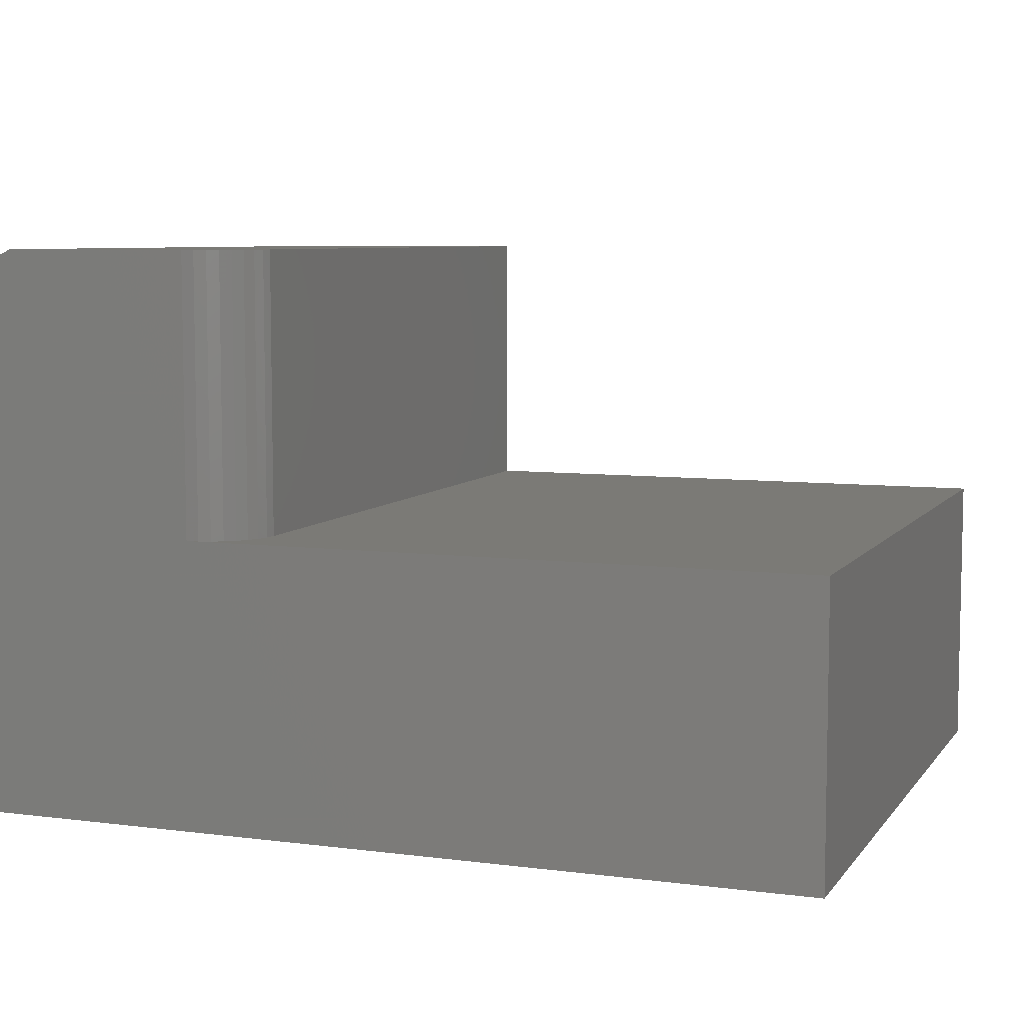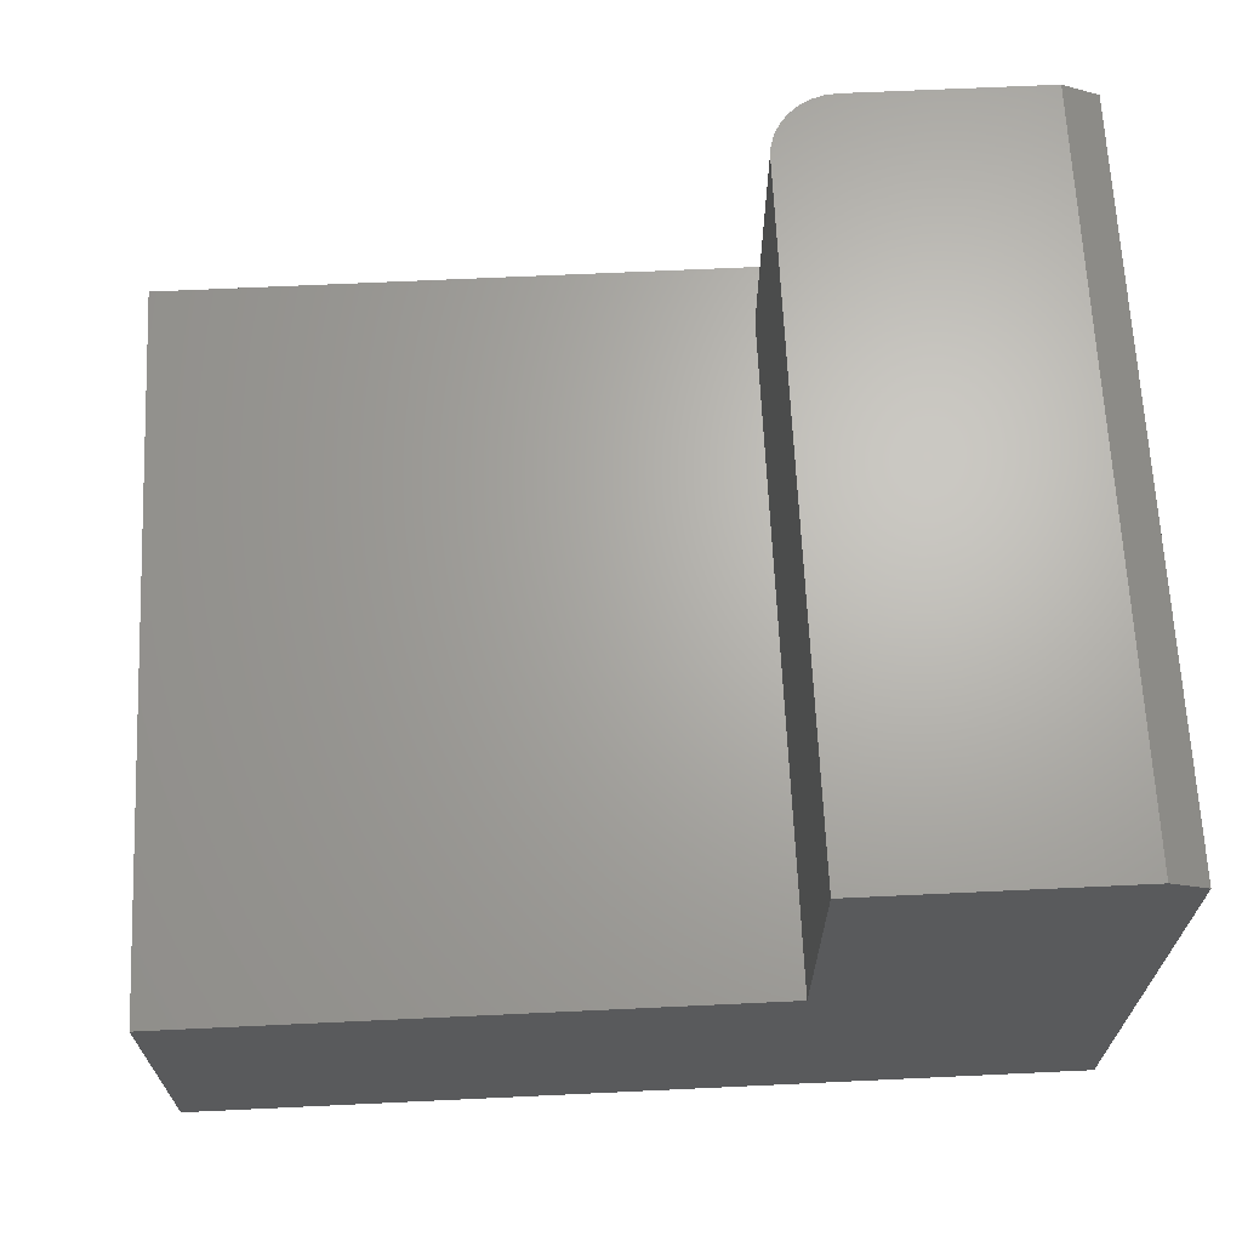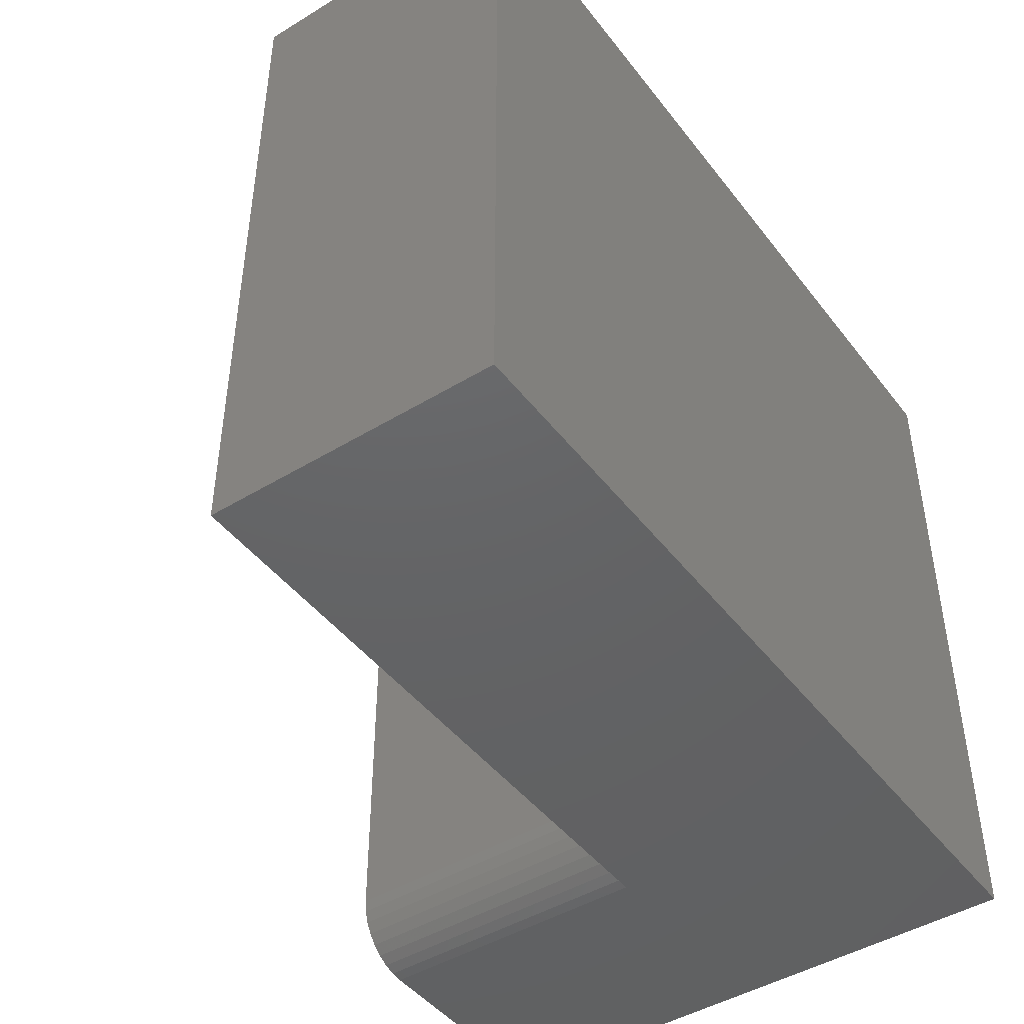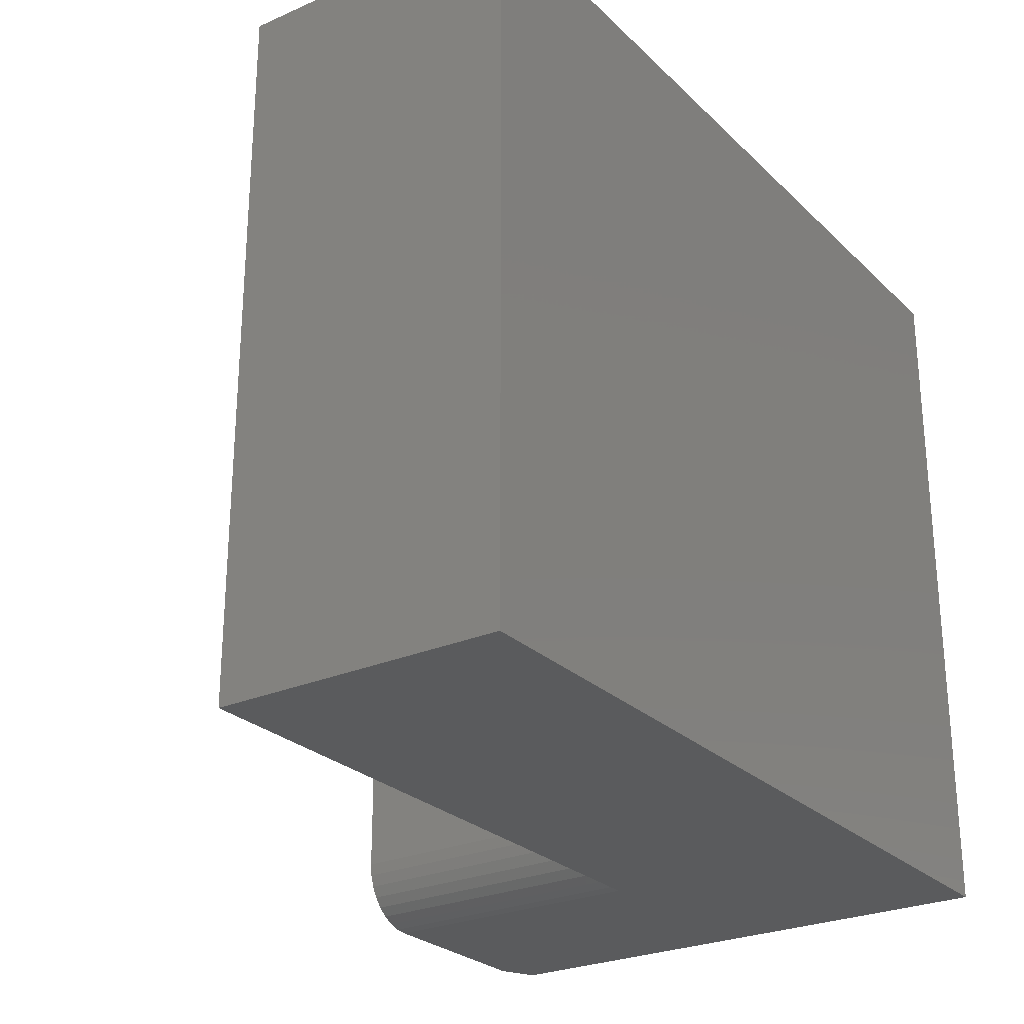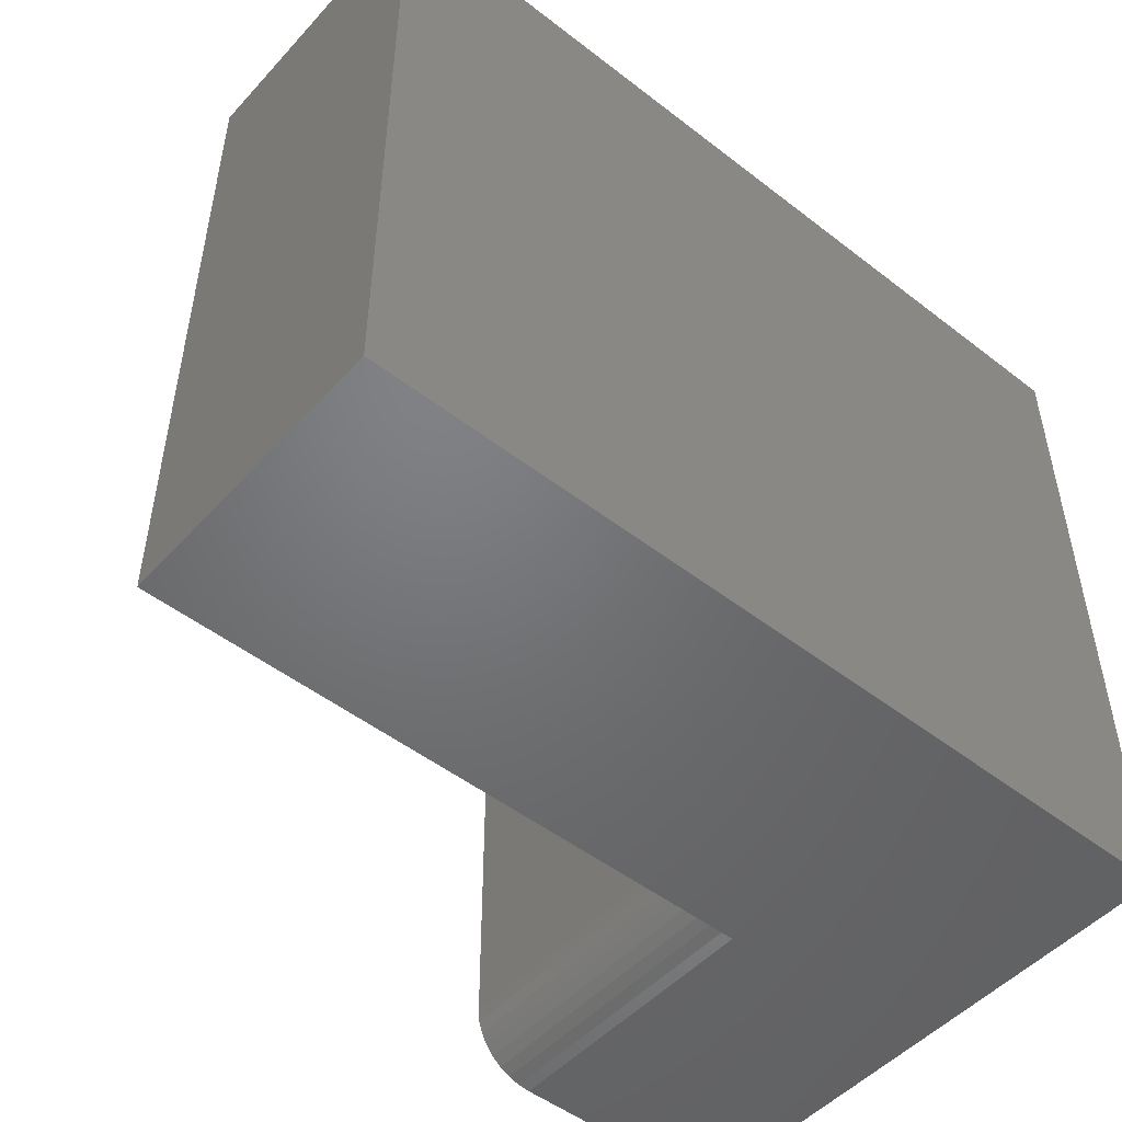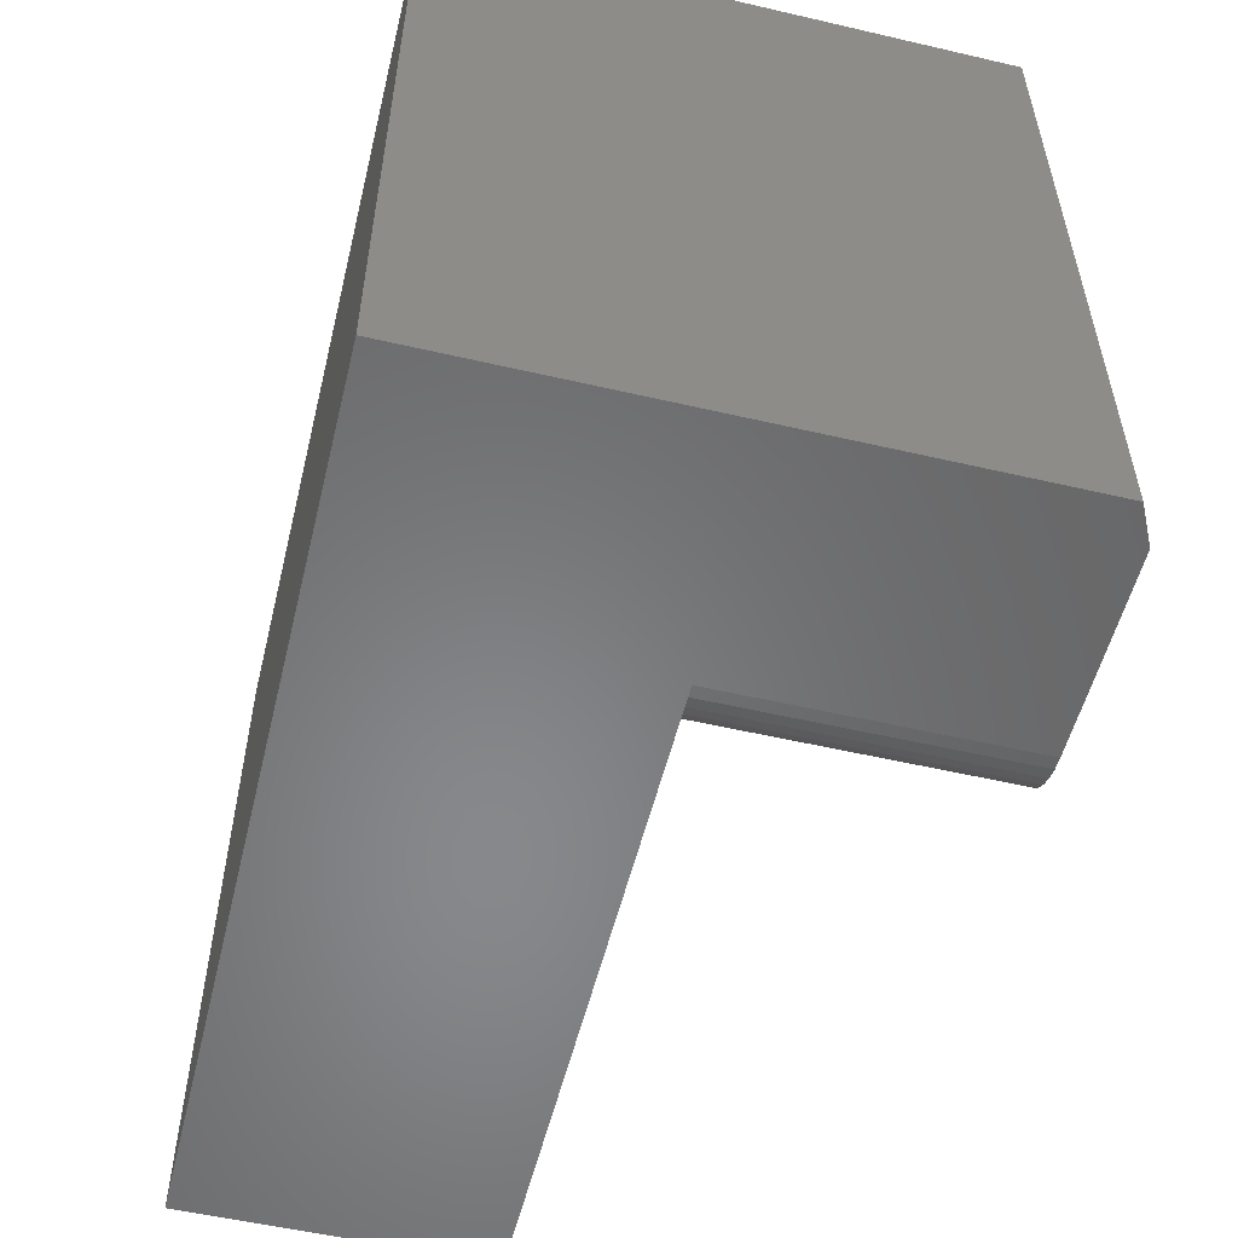
<metadata>
{"format":"stl","ext":"stl","renderer":"f3d","projection":"perspective","resolution":1024,"background":"white","views":[{"elev":7.1,"azim":20.5,"up":"+Z"},{"elev":66.4,"azim":177.3,"up":"+Z"},{"elev":-45.4,"azim":125.1,"up":"+Y"},{"elev":-26.3,"azim":124.6,"up":"+Y"},{"elev":-49.9,"azim":139.6,"up":"+Y"},{"elev":-54.6,"azim":-103.8,"up":"+Y"}]}
</metadata>
<code>
# stl→obj: 30 verts, 56 faces
v 0.75 0 -4.592e-17
v 0.75 0 0.2526
v 0 0 0
v 0.1979 -6.939e-18 0.2526
v 2.95e-17 0 0.4817
v 0.03125 0 0.4974
v 0.1979 0 0.4974
v 0.2526 0.05469 0.4974
v 0.2526 0.625 0.4974
v 0.03125 0.625 0.4974
v 0.2086 0.001051 0.4974
v 0.2189 0.004163 0.4974
v 0.2283 0.009217 0.4974
v 0.2366 0.01602 0.4974
v 0.2434 0.0243 0.4974
v 0.2485 0.03376 0.4974
v 0.2516 0.04402 0.4974
v 2.95e-17 0.625 0.4817
v 0.2526 0.625 0.2526
v 0 0.625 0
v 0.75 0.625 0.2526
v 0.75 0.625 -4.592e-17
v 0.2526 0.05469 0.2526
v 0.2516 0.04402 0.2526
v 0.2485 0.03376 0.2526
v 0.2434 0.0243 0.2526
v 0.2366 0.01602 0.2526
v 0.2283 0.009217 0.2526
v 0.2189 0.004163 0.2526
v 0.2086 0.001051 0.2526
f 1 2 3
f 3 2 4
f 3 4 5
f 5 4 6
f 6 4 7
f 8 9 10
f 8 10 6
f 8 6 7
f 8 7 11
f 8 11 12
f 8 12 13
f 8 13 14
f 8 14 15
f 8 15 16
f 8 16 17
f 18 19 20
f 20 19 21
f 20 21 22
f 18 10 19
f 19 10 9
f 5 18 3
f 3 18 20
f 6 10 5
f 5 10 18
f 1 22 2
f 2 22 21
f 23 19 8
f 8 19 9
f 2 21 19
f 2 19 23
f 2 23 24
f 2 24 25
f 2 25 26
f 2 26 27
f 2 27 28
f 2 28 29
f 2 29 30
f 2 30 4
f 20 22 3
f 3 22 1
f 23 8 24
f 24 8 17
f 24 17 25
f 25 17 16
f 25 16 26
f 26 16 15
f 26 15 27
f 27 15 14
f 27 14 28
f 28 14 13
f 28 13 29
f 29 13 12
f 29 12 30
f 30 12 11
f 30 11 4
f 4 11 7

</code>
